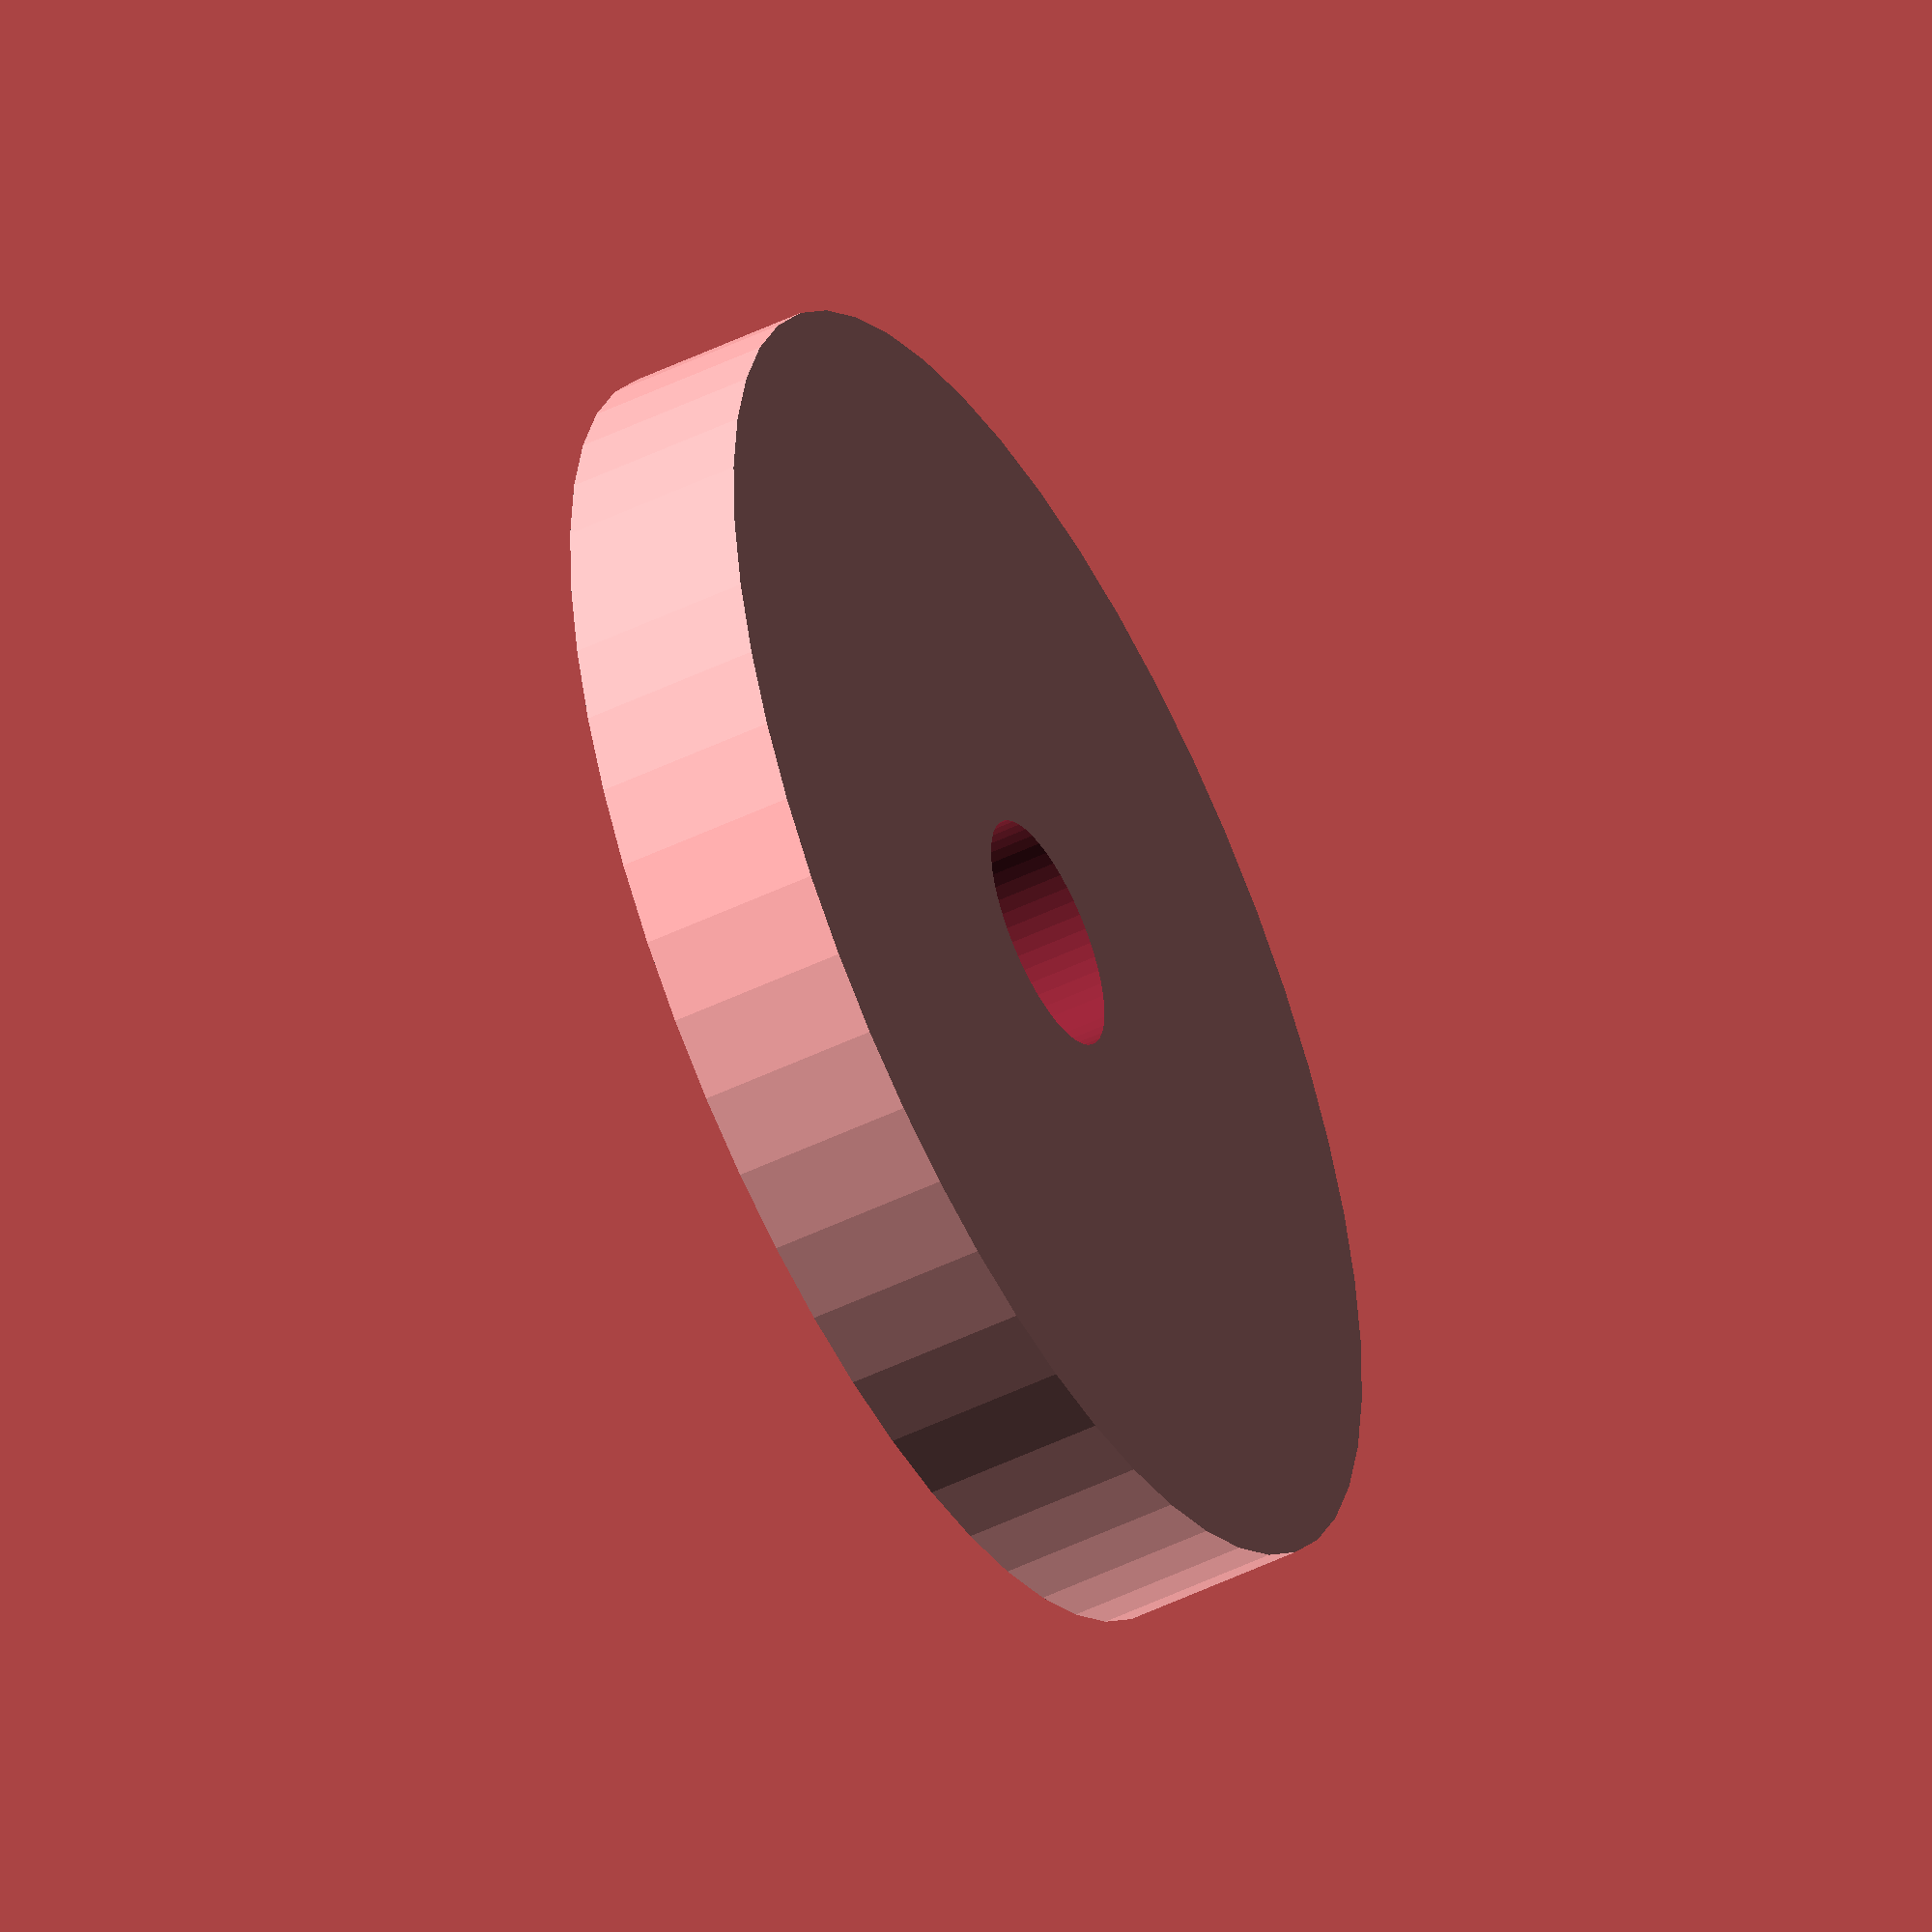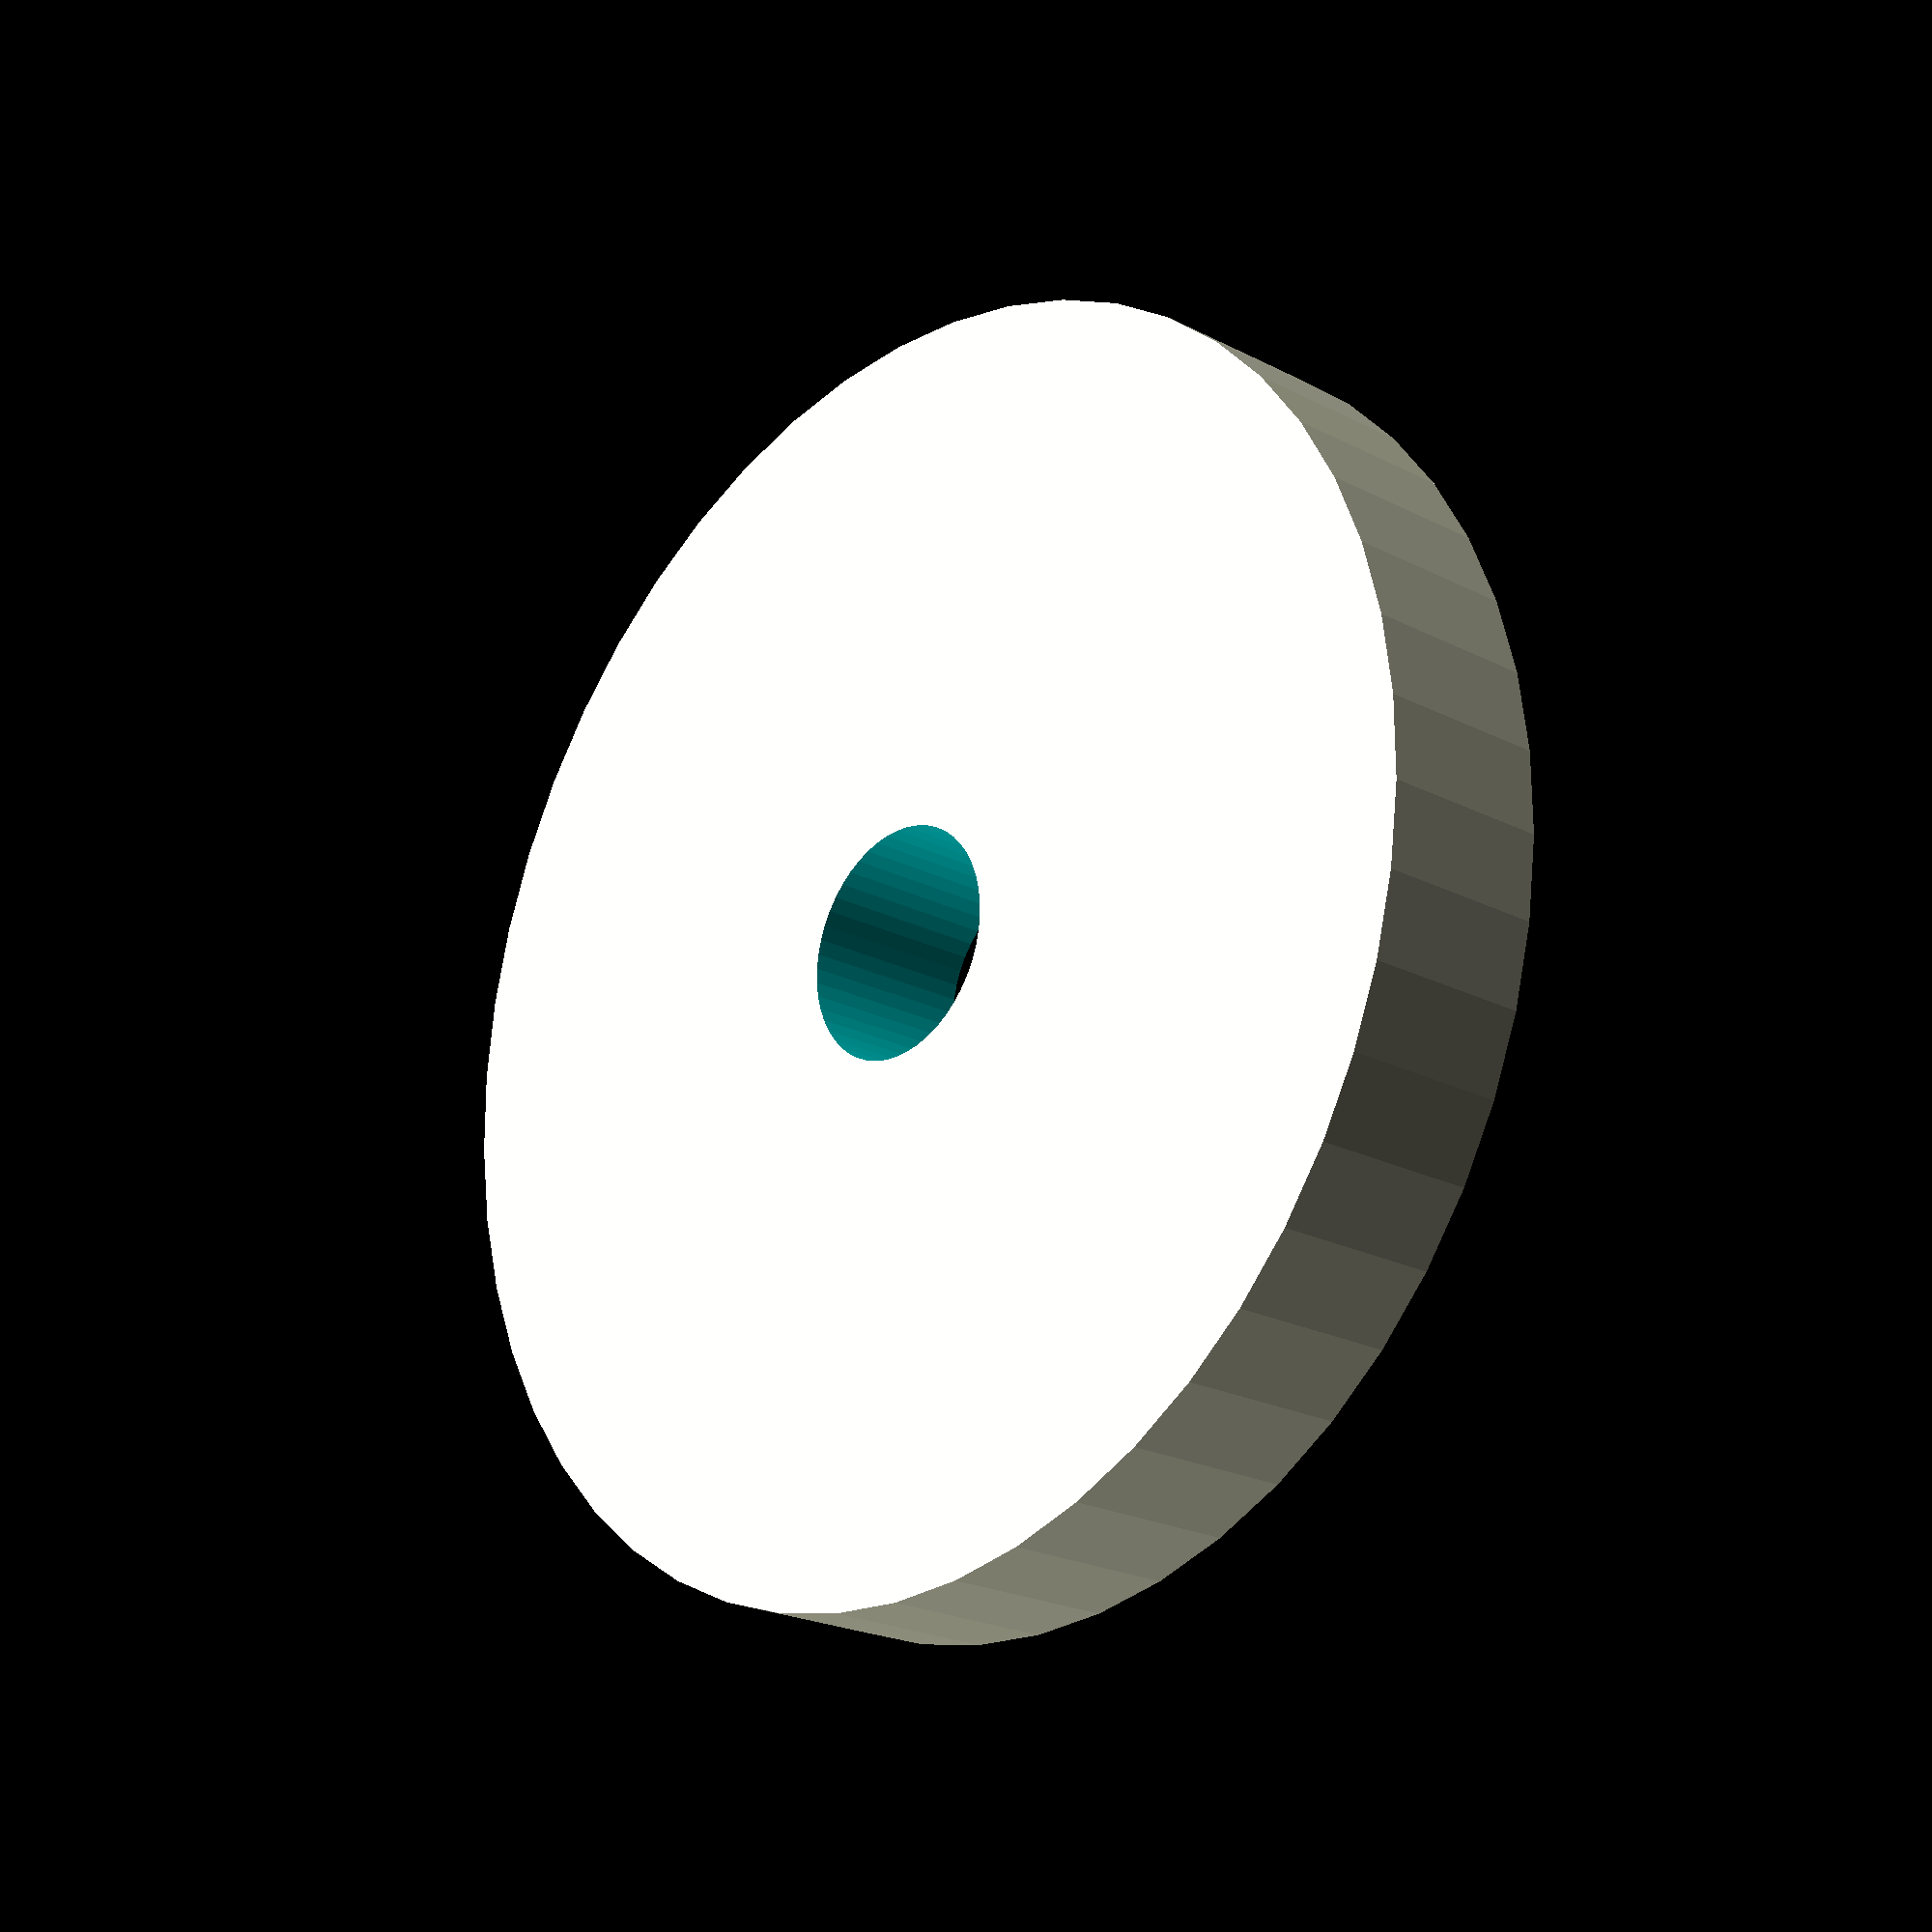
<openscad>
$fn = 50;


difference() {
	union() {
		translate(v = [0, 0, -2.5000000000]) {
			cylinder(h = 5, r = 18.0000000000);
		}
	}
	union() {
		translate(v = [0, 0, -100.0000000000]) {
			cylinder(h = 200, r = 3.2500000000);
		}
	}
}
</openscad>
<views>
elev=229.9 azim=48.3 roll=61.9 proj=o view=wireframe
elev=201.6 azim=140.6 roll=312.7 proj=p view=wireframe
</views>
